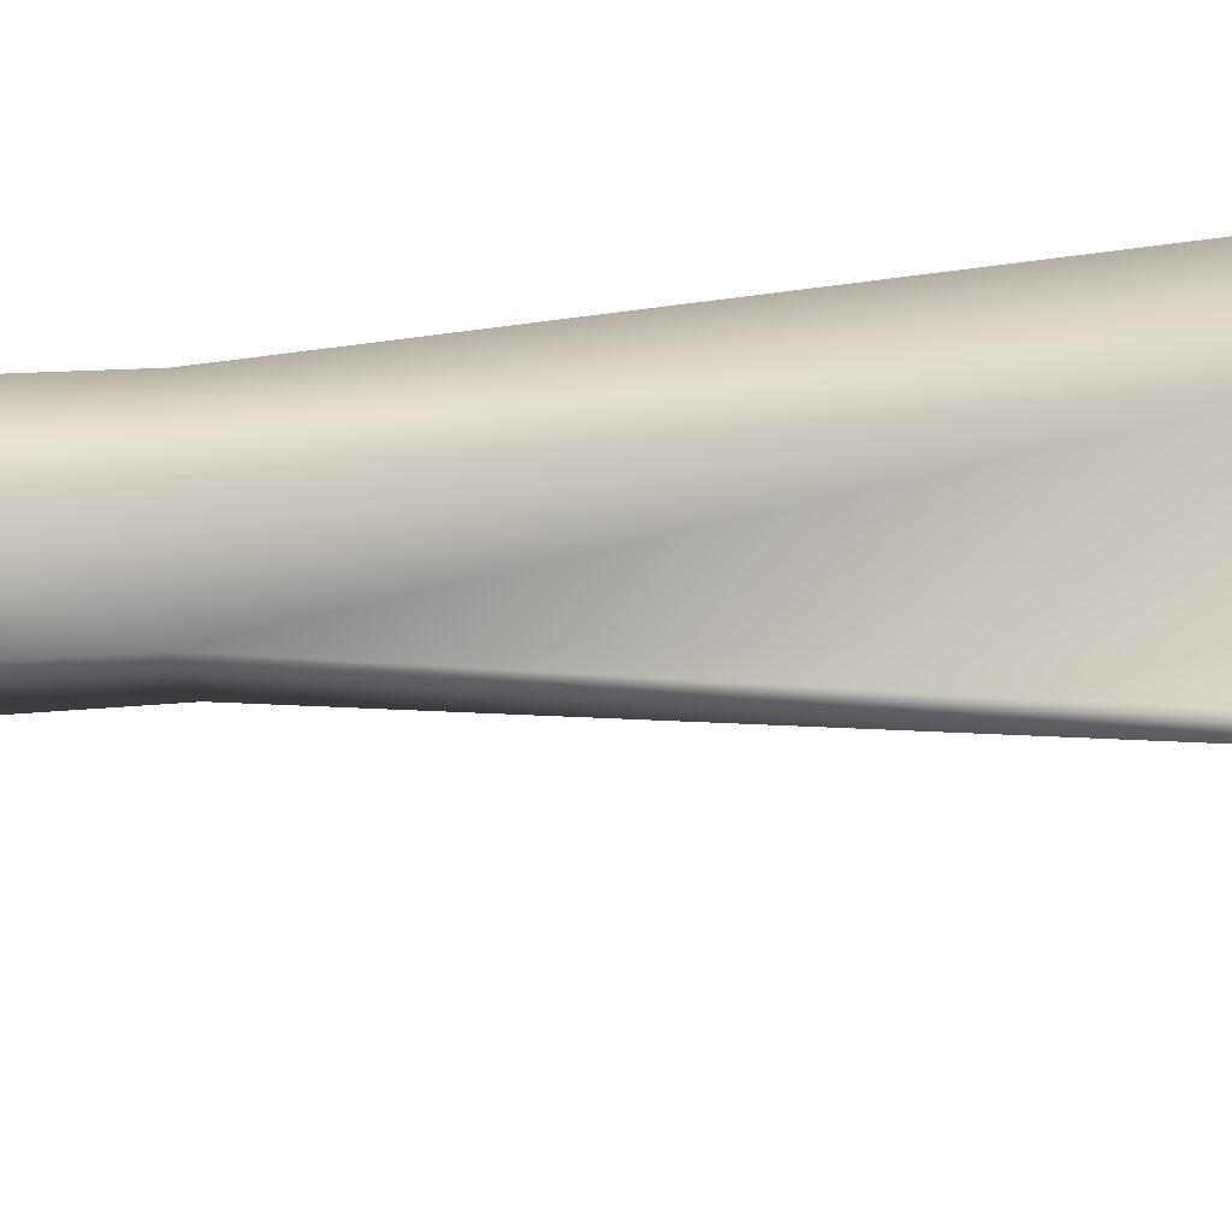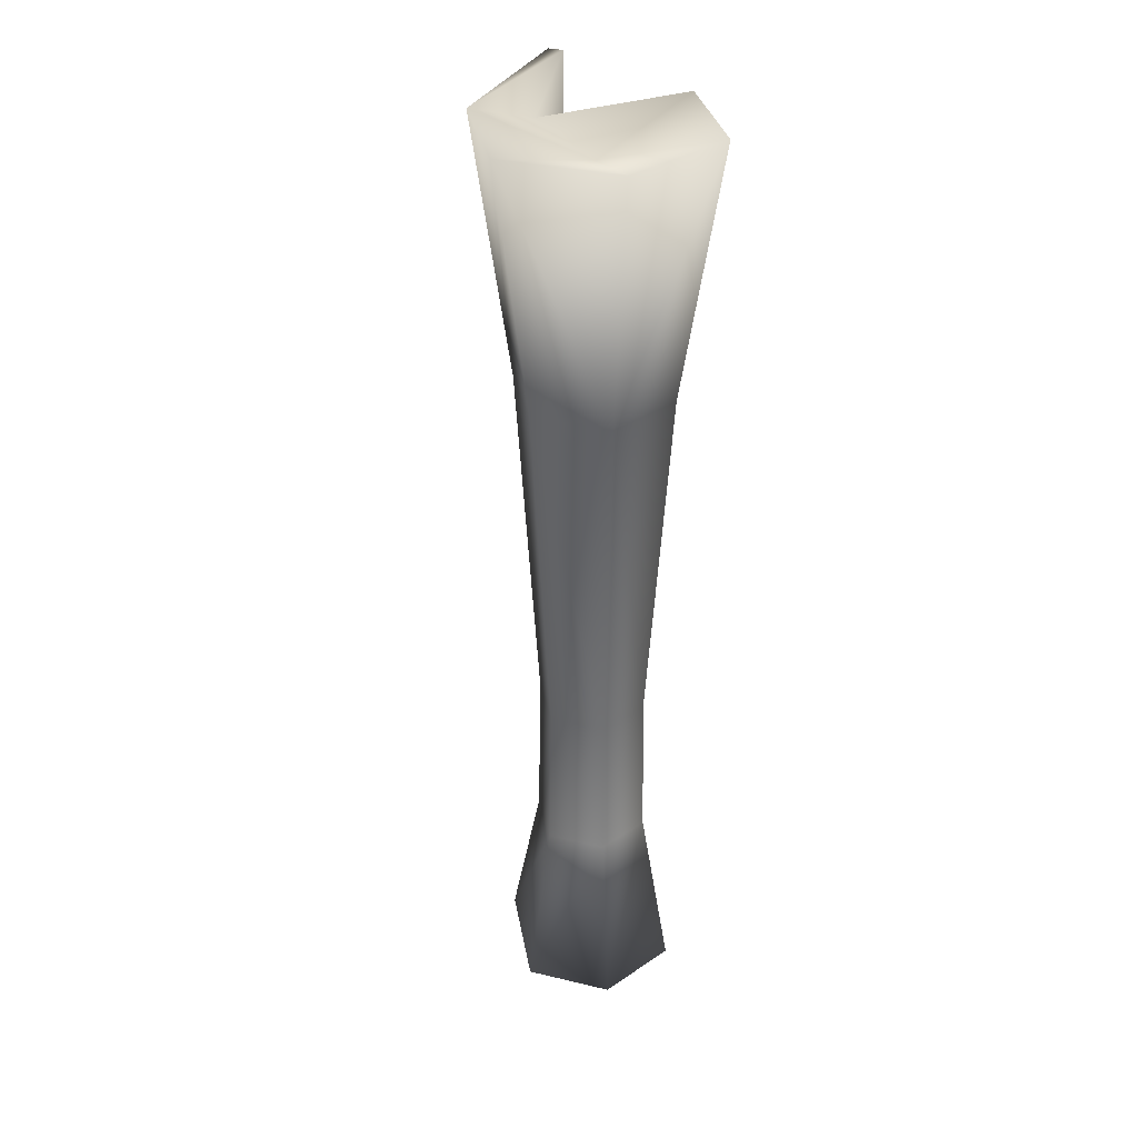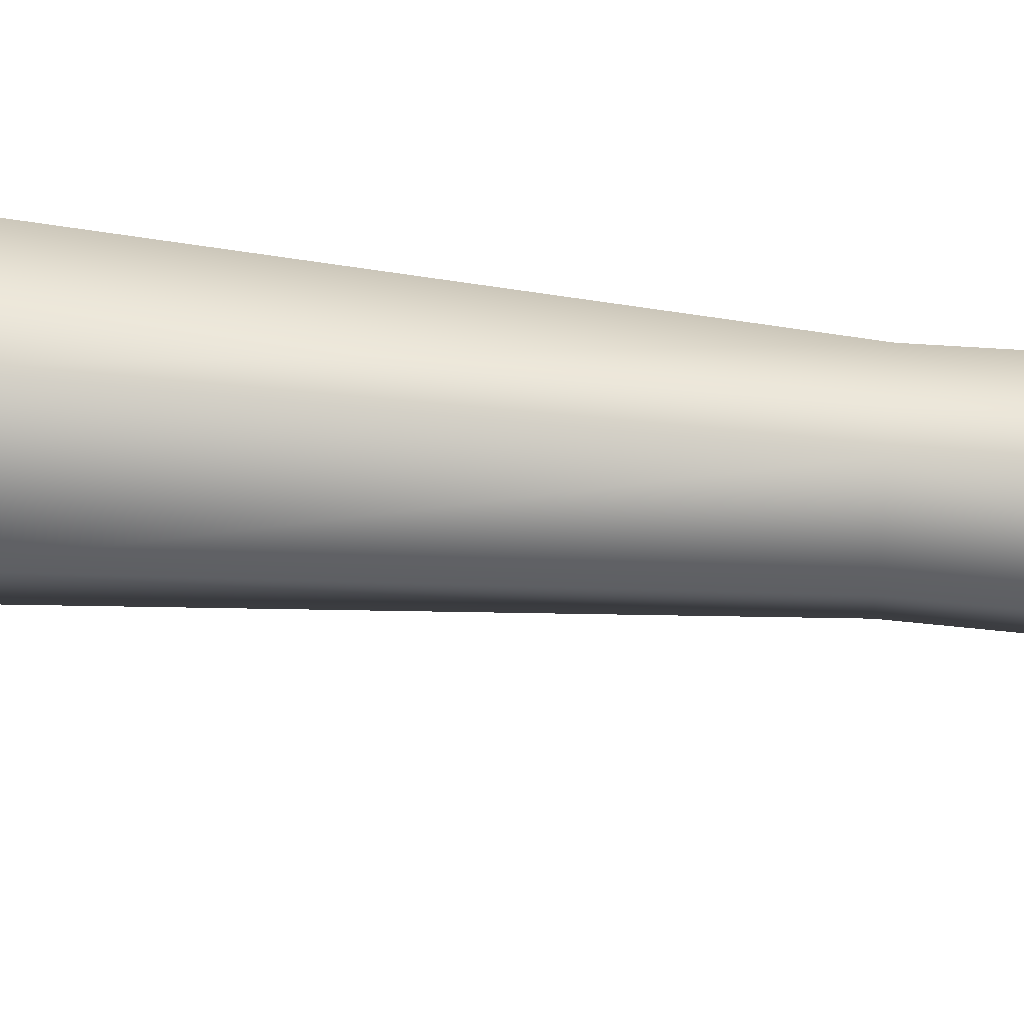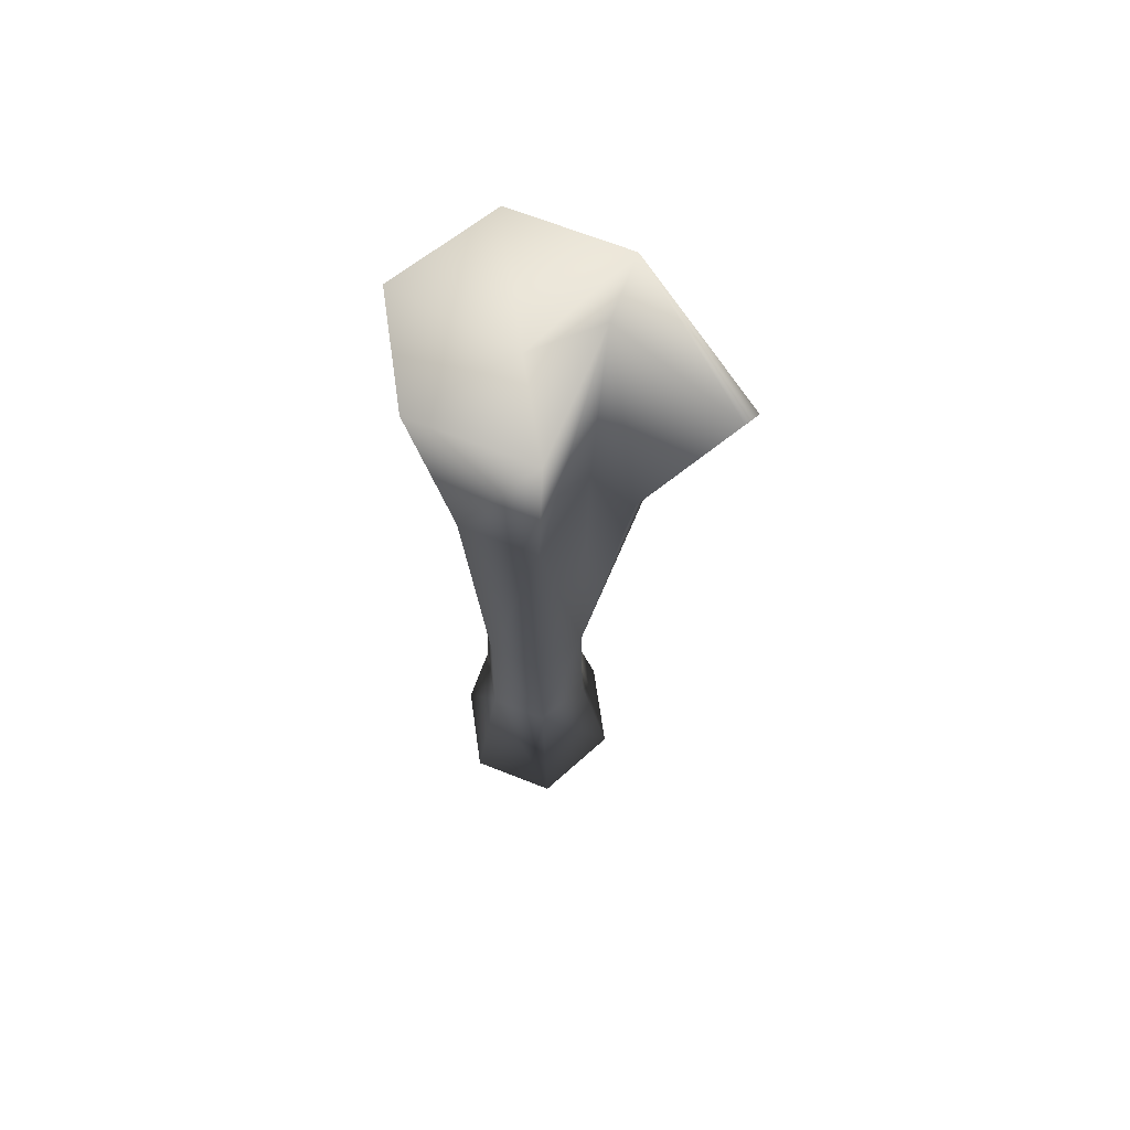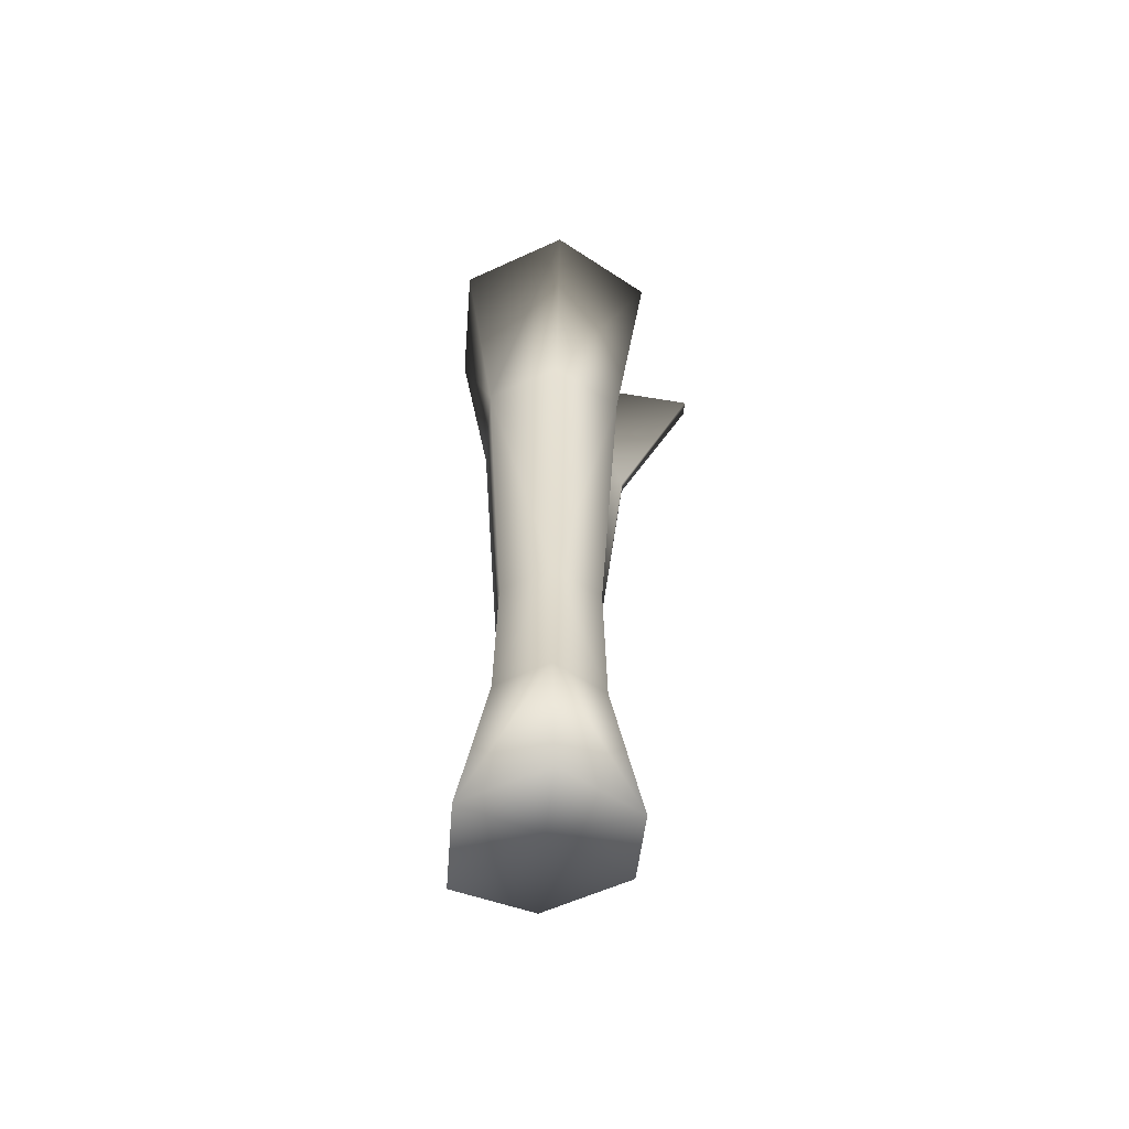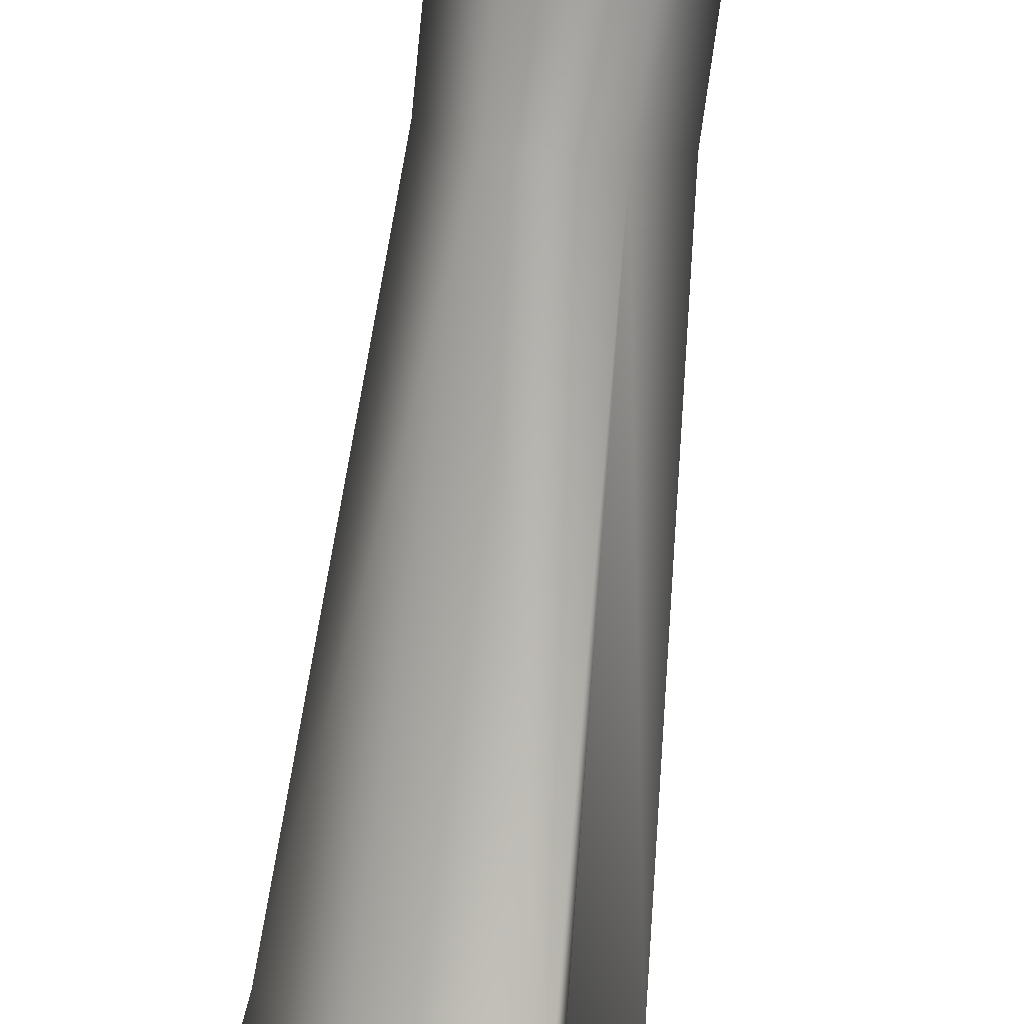
<metadata>
{"format":"obj","ext":"obj","renderer":"f3d","projection":"perspective","resolution":1024,"background":"white","views":[{"elev":-17.9,"azim":99.0,"up":"+Z"},{"elev":33.7,"azim":-42.1,"up":"+Y"},{"elev":50.0,"azim":-84.2,"up":"+Z"},{"elev":66.9,"azim":81.7,"up":"+Y"},{"elev":-57.5,"azim":25.5,"up":"+Y"},{"elev":-74.9,"azim":-6.7,"up":"+Z"}]}
</metadata>
<code>
g newsPaper_geo
v 0.01684 -0.1184 -0.01603
v -0.01684 -0.1184 -0.01603
v -0.03368 -0.1281 0.01314
v -0.01684 -0.1281 0.04231
v 0.01684 -0.1281 0.04231
v 0.03368 -0.1281 0.01314
v 0.01109 -0.0598 -0.006072
v -0.01109 -0.0598 -0.006072
v -0.02218 -0.0598 0.01314
v -0.01109 -0.0598 0.03235
v 0.01109 -0.0598 0.03235
v 0.02218 -0.0598 0.01314
v 0.01052 -0.0009511 -0.005092
v -0.01052 -0.0009511 -0.005092
v -0.02105 -0.0009511 0.01314
v -0.01052 -0.0009511 0.03137
v 0.01052 -0.0009511 0.03137
v 0.02105 -0.0009511 0.01314
v 0.01491 0.1355 -0.02488
v -0.01511 0.1355 -0.01303
v -0.03021 0.1355 0.01314
v -0.01511 0.1355 0.0393
v 0.01511 0.1355 0.0393
v 0.03021 0.1355 0.01314
v 0.03711 0.2334 -0.05213
v -0.02251 0.2334 -0.02586
v -0.04503 0.2334 0.01314
v -0.02251 0.2334 0.05213
v 0.02251 0.2334 0.05213
v 0.04503 0.2334 0.01314
v 0 -0.1196 0.01314
v 0 0.2209 0.01314
v 0.003496 0.1355 -0.00834
v -0.002525 0.2284 -0.01403
v 0.01688 0.1355 -0.02147
v 0.03996 0.2334 -0.0472
v 0.01052 -0.0009511 -0.005092
v -0.01684 -0.1184 -0.01603
v 0.01684 -0.1184 -0.01603
v -0.03368 -0.1281 0.01314
v -0.01684 -0.1281 0.04231
v 0.01684 -0.1281 0.04231
v 0.03368 -0.1281 0.01314
v -0.002525 0.2284 -0.01403
v -0.02251 0.2334 -0.02586
v -0.04503 0.2334 0.01314
v -0.02251 0.2334 0.05213
v 0.02251 0.2334 0.05213
v 0.04503 0.2334 0.01314
v 0.03996 0.2334 -0.0472
v 0.01688 0.1355 -0.02147
v 0.01491 0.1355 -0.02488
v 0.01052 -0.0009511 -0.005092
v 0.03996 0.2334 -0.0472
v 0.03711 0.2334 -0.05213
v 0.03711 0.2334 -0.05213
g newsPaper_geo_0
f 11 4 5
f 10 4 11
f 17 10 11
f 16 10 17
f 22 16 17
f 21 16 22
f 27 21 22
f 20 21 27
f 26 20 27
f 19 20 26
f 25 19 26
f 11 5 6
f 12 11 6
f 17 11 12
f 18 17 12
f 24 17 18
f 37 24 18
f 33 24 37
f 35 33 37
f 34 33 35
f 50 34 35
f 52 51 53
f 54 51 52
f 55 54 52
f 45 36 56
f 44 36 45
f 32 44 45
f 49 44 32
f 48 49 32
f 12 37 18
f 7 37 12
f 1 7 12
f 8 7 1
f 2 8 1
f 9 8 2
f 3 9 2
f 10 9 3
f 4 10 3
f 6 1 12
f 14 13 7
f 19 13 14
f 20 19 14
f 22 28 27
f 29 28 22
f 23 29 22
f 30 29 23
f 24 30 23
f 34 30 24
f 33 34 24
f 31 39 43
f 38 39 31
f 40 38 31
f 31 41 40
f 42 41 31
f 43 42 31
f 32 47 48
f 46 47 32
f 45 46 32
f 15 16 21
f 9 16 15
f 14 9 15
f 8 9 14
f 7 8 14
f 10 16 9
f 21 14 15
f 20 14 21
f 23 17 24
f 22 17 23

</code>
